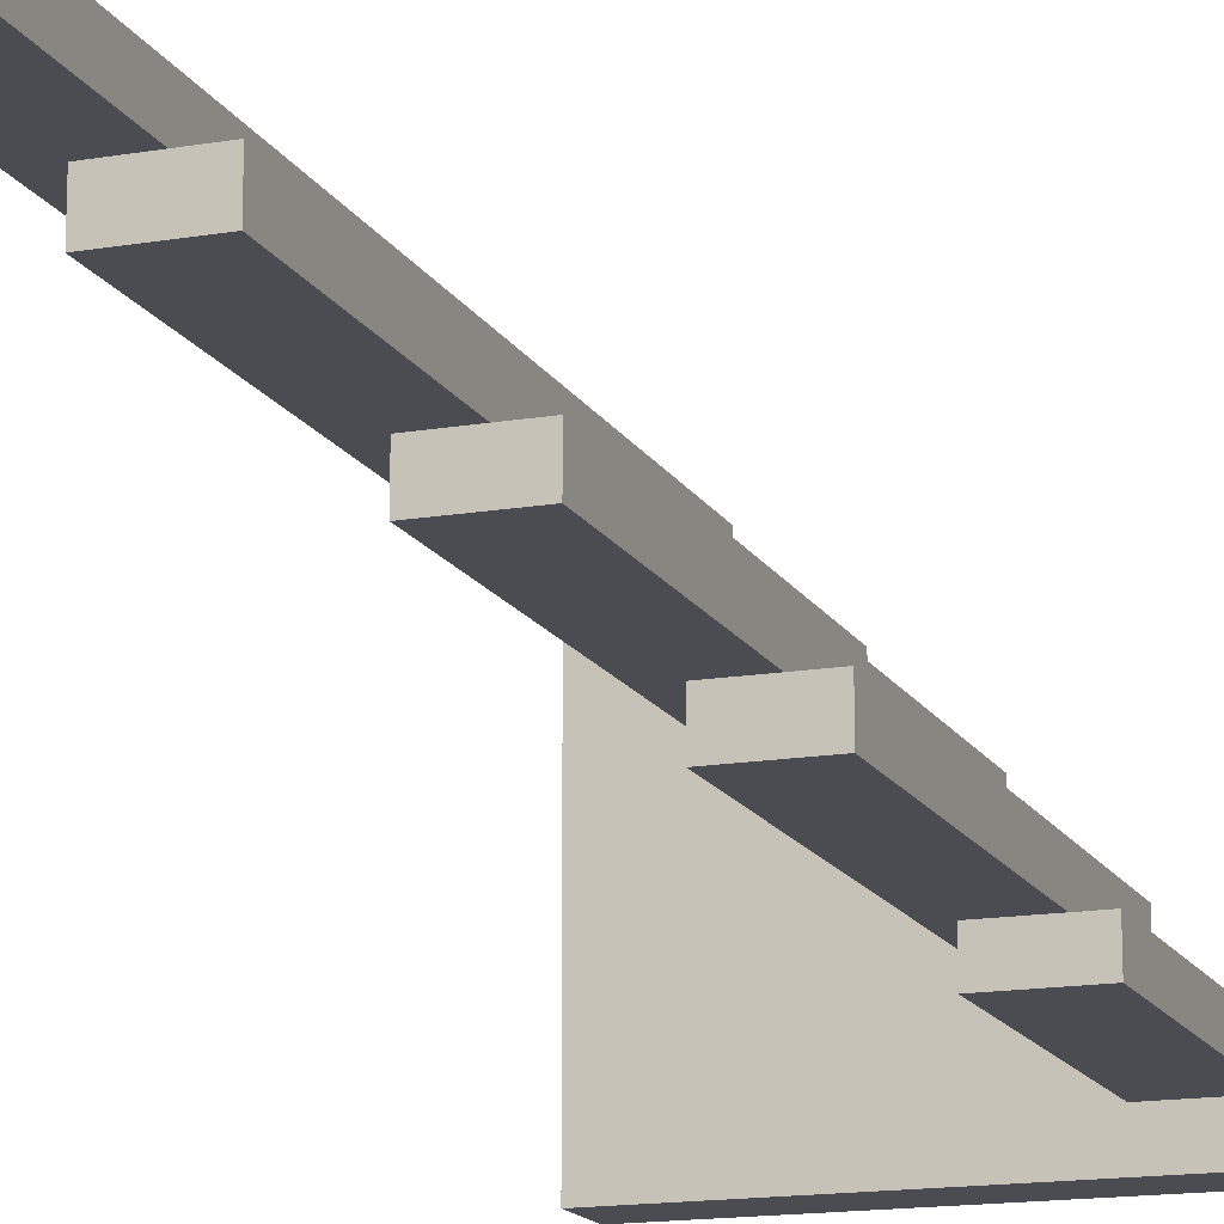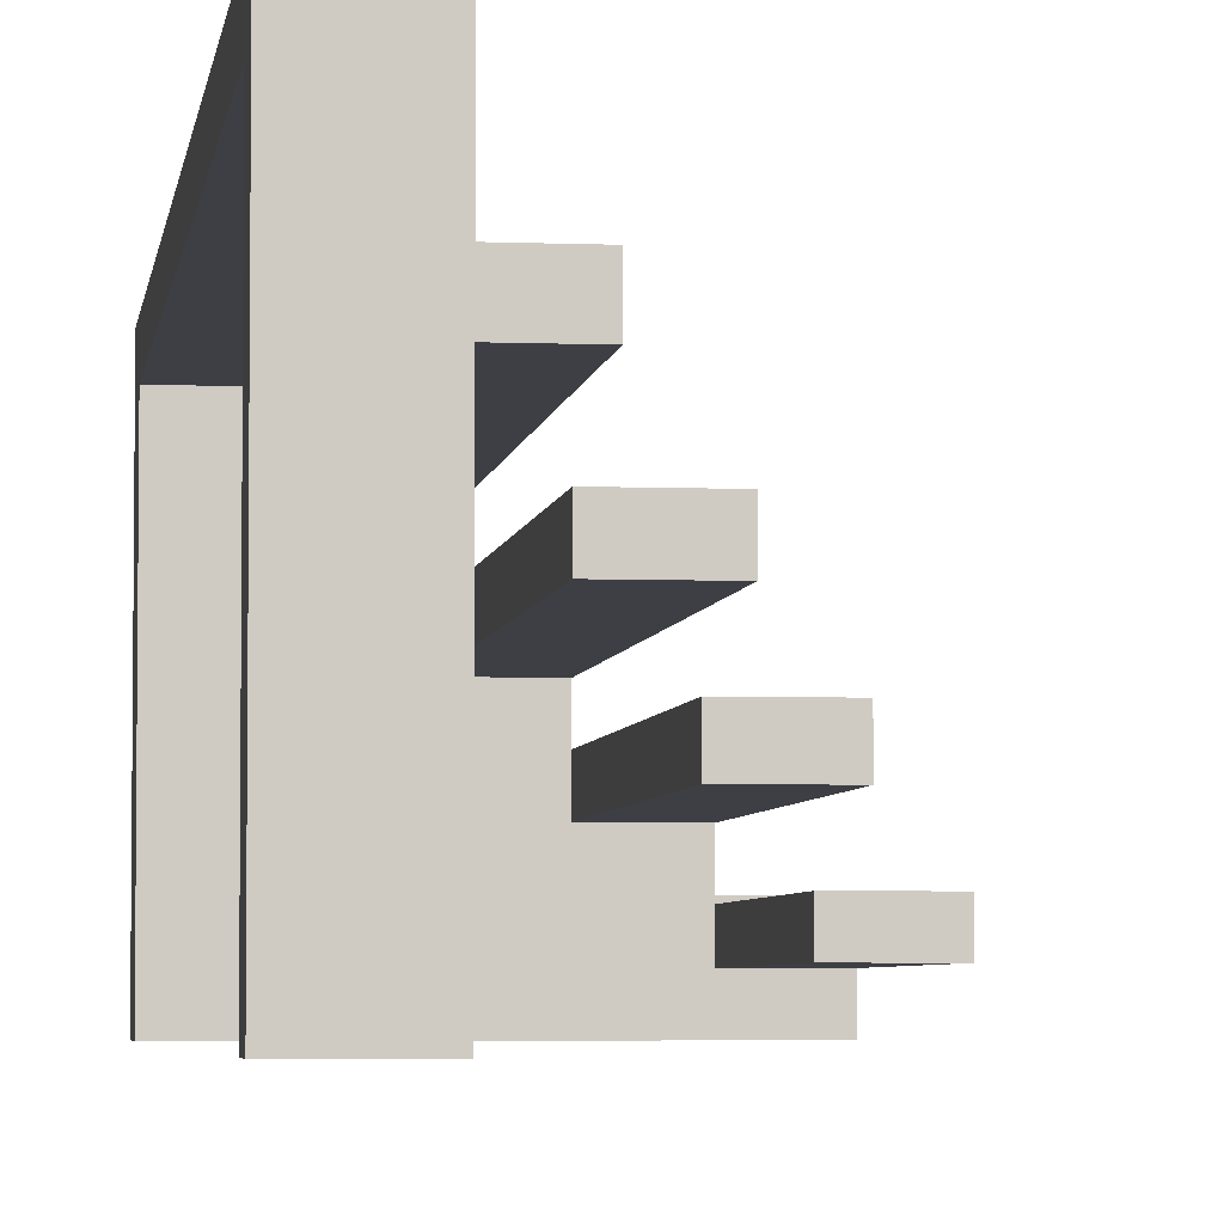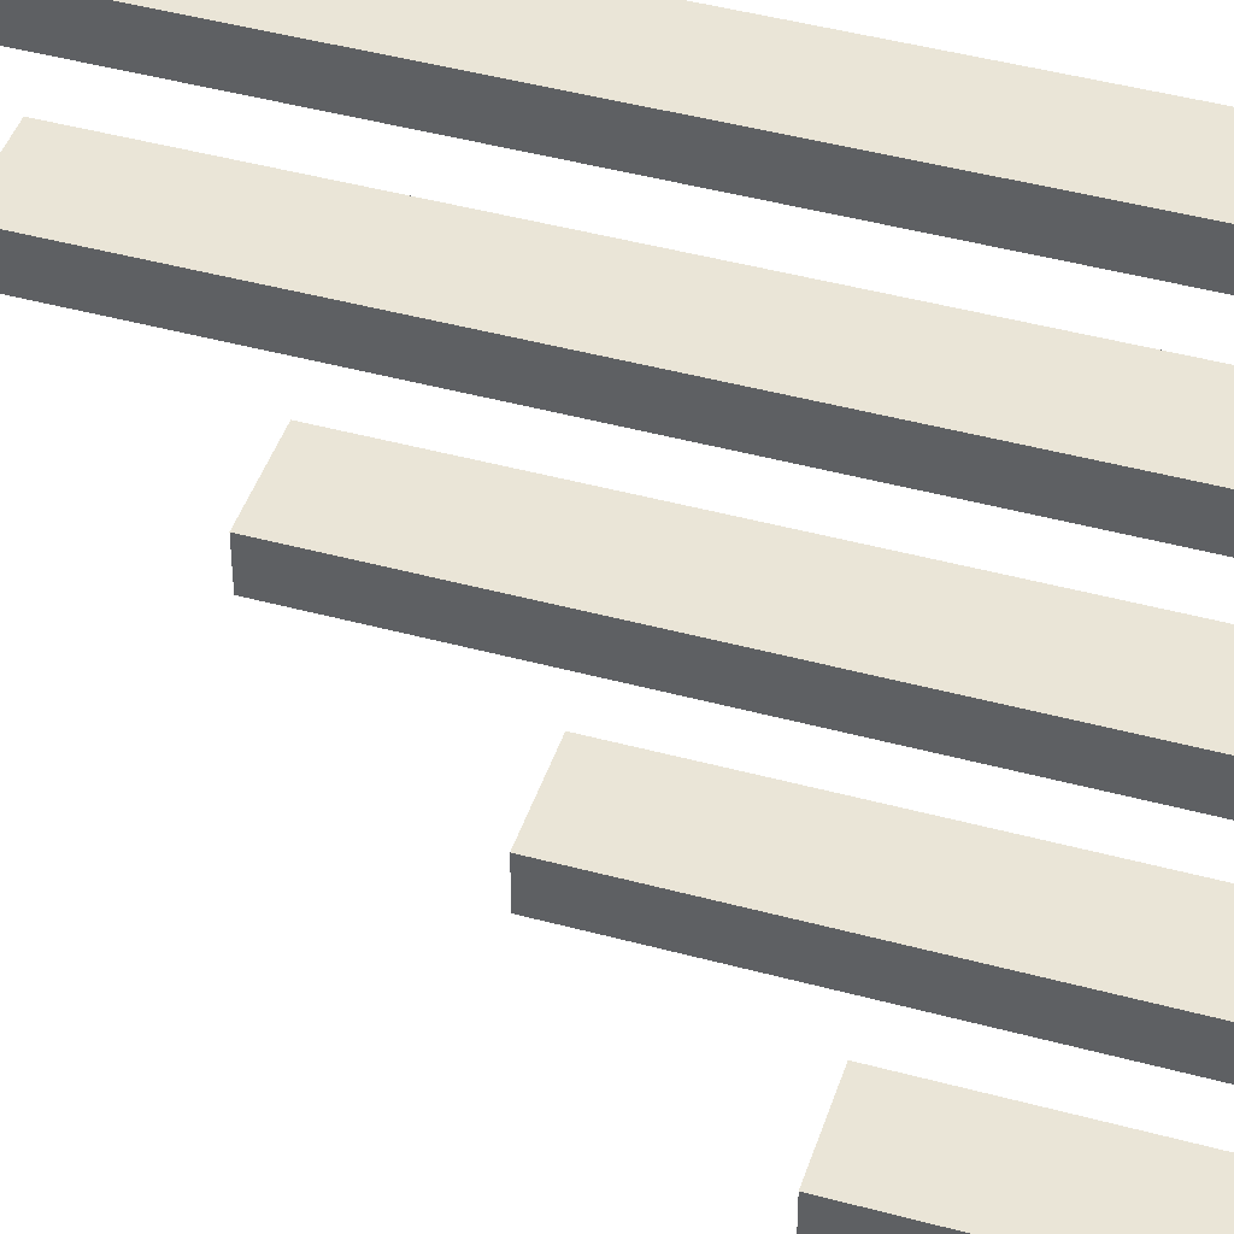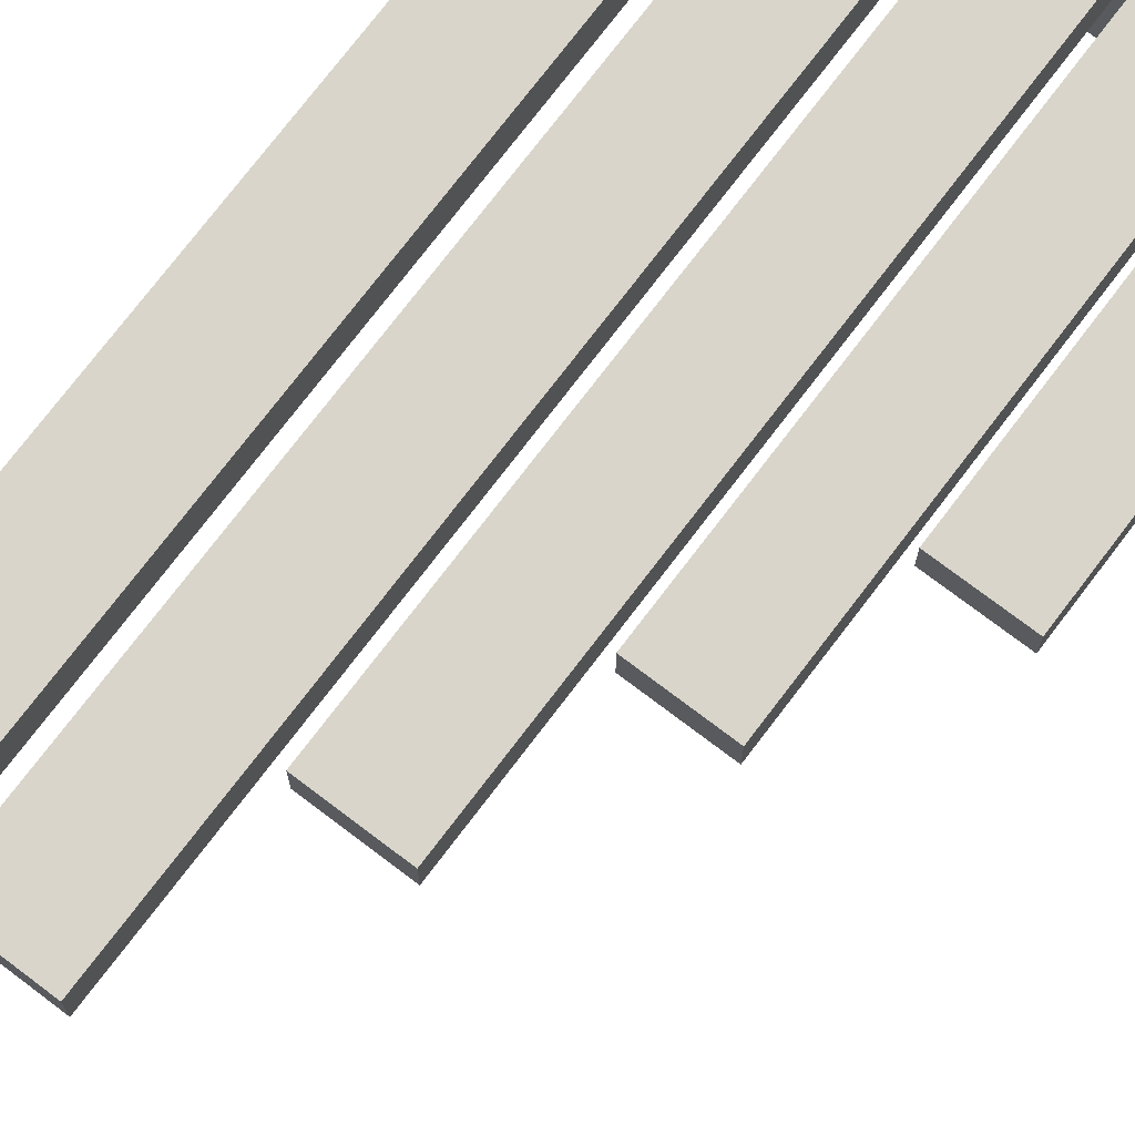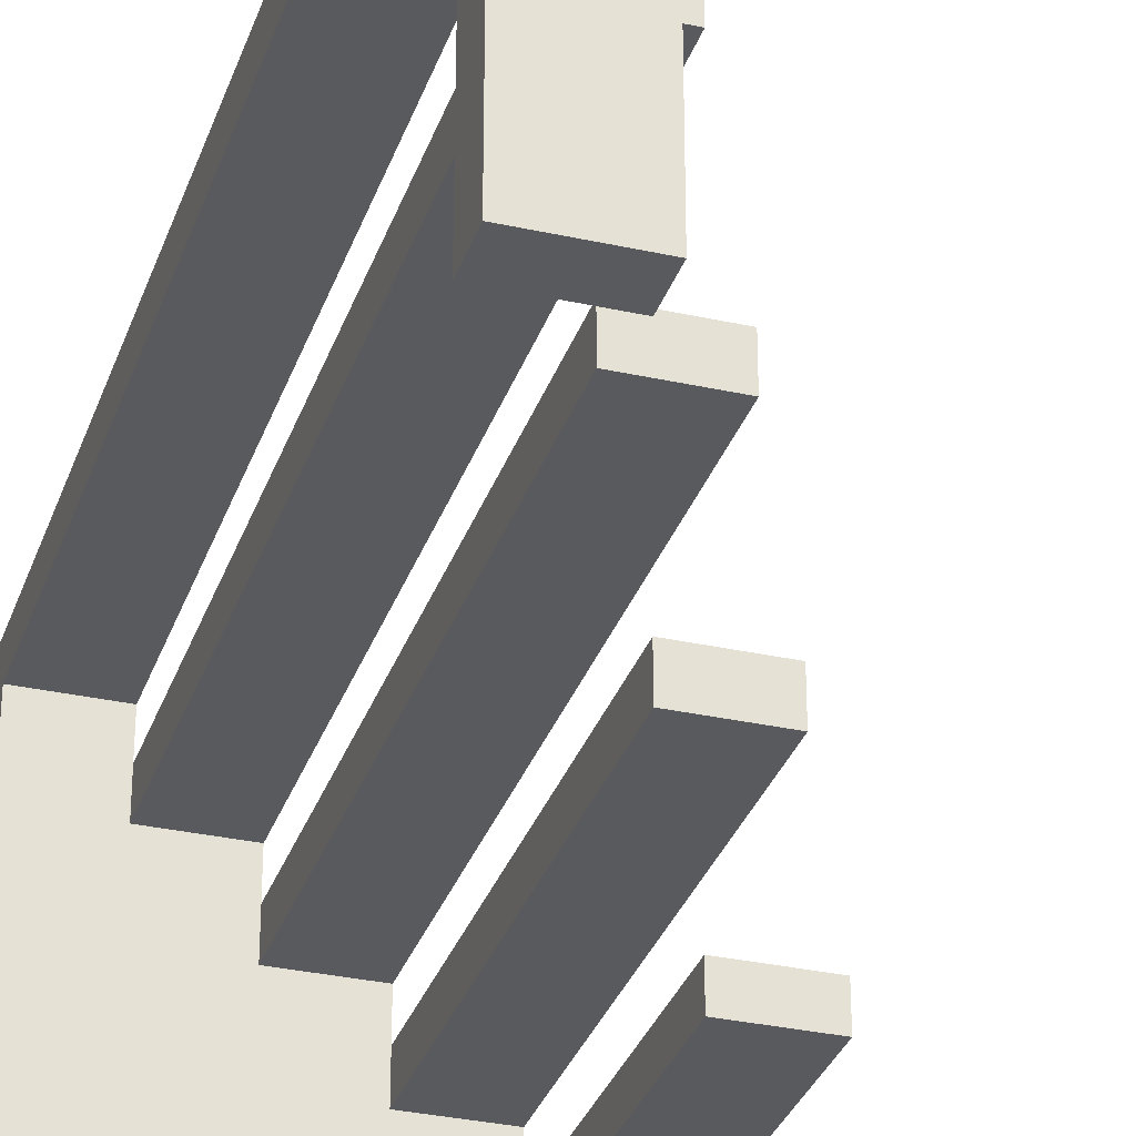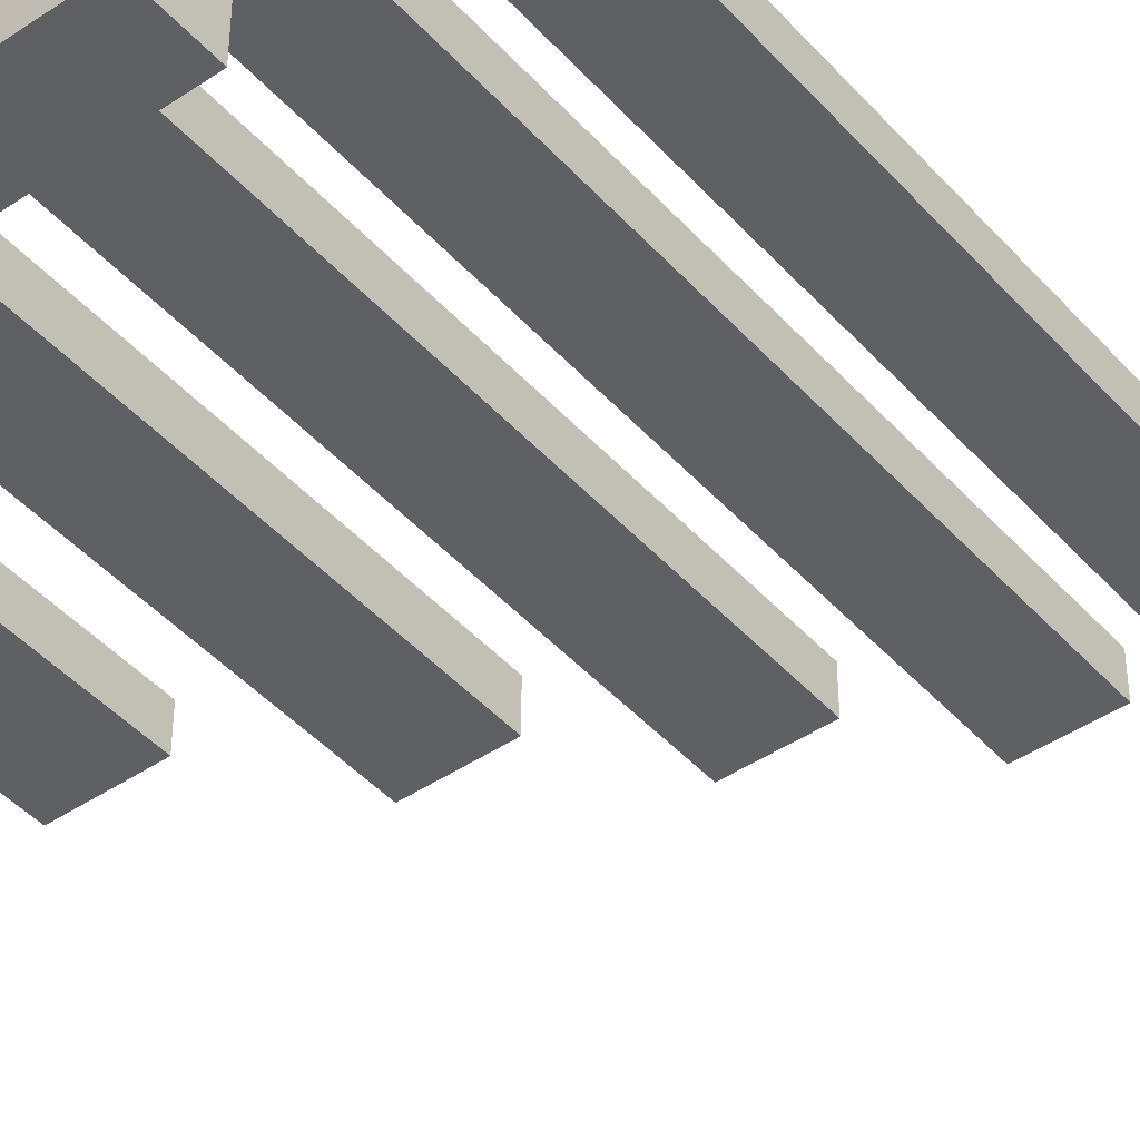
<metadata>
{"format":"obj","ext":"obj","renderer":"f3d","projection":"perspective","resolution":1024,"background":"white","views":[{"elev":-15.3,"azim":-160.0,"up":"+Z"},{"elev":-4.5,"azim":172.4,"up":"+Z"},{"elev":44.2,"azim":-72.3,"up":"+Z"},{"elev":74.5,"azim":-142.8,"up":"+Z"},{"elev":-31.8,"azim":162.6,"up":"+Z"},{"elev":-43.9,"azim":38.4,"up":"+Z"}]}
</metadata>
<code>
v 2.5 6.4 0
v 2 6.4 0
v 2 6.65 0
v 2.5 6.65 0
v 2 6.65 2.5
v 2.5 6.65 2.5
v 2.5 6.65 0
v 2 6.65 0
v 2.5 6.4 2.25
v 2 6.4 2.25
v 2 6.4 0
v 2.5 6.4 0
v 2.5 0.4 2.25
v 2 0.4 2.25
v 2 6.4 2.25
v 2.5 6.4 2.25
v 2 0.4 1.75
v 1.5 0.4 1.75
v 1.5 5.4 1.75
v 2 5.4 1.75
v 2 0.4 2
v 2 0.4 1.75
v 2 5.4 1.75
v 2 5.4 2
v 1.5 5.4 2
v 2 5.4 2
v 2 5.4 1.75
v 1.5 5.4 1.75
v 1.5 0.4 1.252
v 1 0.4 1.252
v 1 4.4 1.252
v 1.5 4.4 1.252
v 1.5 0.4 1.5
v 1.5 0.4 1.252
v 1.5 4.4 1.252
v 1.5 4.4 1.5
v 1 4.4 1.5
v 1.5 4.4 1.5
v 1.5 4.4 1.252
v 1 4.4 1.252
v 1 0.4 0.752
v 0.5 0.4 0.752
v 0.5 3.4 0.752
v 1 3.4 0.752
v 1 0.4 1.004
v 1 0.4 0.752
v 1 3.4 0.752
v 1 3.4 1.004
v 0.5 3.4 1.004
v 1 3.4 1.004
v 1 3.4 0.752
v 0.5 3.4 0.752
v 0.5 0.4 0.25
v 0 0.4 0.25
v 0 2.4 0.25
v 0.5 2.4 0.25
v 0.5 0.4 0.4708
v 0.5 0.4 0.25
v 0.5 2.4 0.25
v 0.5 2.4 0.4708
v 0 0.4 0.4708
v 0.5 0.4 0.4708
v 0.5 2.4 0.4708
v 0 2.4 0.4708
v 0 2.4 0.4708
v 0.5 2.4 0.4708
v 0.5 2.4 0.25
v 0 2.4 0.25
v 2 0.4 2.25
v 2.5 0.4 2.25
v 2.5 0.4 0
v 0 0.4 0
v 0 0.4 0.25
v 0.5 0.4 0.25
v 0.5 0.4 0.4708
v 0 0.4 0.4708
v 0 0.4 0.5
v 0.5 0.4 0.5
v 0.5 0.4 0.752
v 1 0.4 0.752
v 1 0.4 1.004
v 1 0.4 1.252
v 1.5 0.4 1.252
v 1.5 0.4 1.5
v 1.5 0.4 1.75
v 2 0.4 1.75
v 2 0.4 2
v 1 0 1.004
v 1 0 1.5
v 1 4.4 1.5
v 1 4.4 1.252
v 1 0.4 1.252
v 1 0.4 1.004
v 0.5 0 1.004
v 1 0 1.004
v 1 0.4 1.004
v 1 3.4 1.004
v 0.5 3.4 1.004
v 0.5 0 0.5
v 0.5 0 1.004
v 0.5 3.4 1.004
v 0.5 3.4 0.752
v 0.5 0.4 0.752
v 0.5 0.4 0.5
v 0 0 0.5
v 0.5 0 0.5
v 0.5 0.4 0.5
v 0 0.4 0.5
v 0 0 0
v 0 0 0.5
v 0 0.4 0.5
v 0 0.4 0.4708
v 0 2.4 0.4708
v 0 2.4 0.25
v 0 0.4 0.25
v 0 0.4 0
v 2.5 0 0
v 0 0 0
v 0 0.4 0
v 2.5 0.4 0
v 2.5 0 2.5
v 2.5 0 0
v 2.5 0.4 0
v 2.5 0.4 2.25
v 2.5 6.4 2.25
v 2.5 6.4 0
v 2.5 6.65 0
v 2.5 6.65 2.5
v 2 0 2.5
v 2.5 0 2.5
v 2.5 6.65 2.5
v 2 6.65 2.5
v 2 0 2
v 2 0 2.5
v 2 6.65 2.5
v 2 6.65 0
v 2 6.4 0
v 2 6.4 2.25
v 2 0.4 2.25
v 2 0.4 2
v 1.5 0 2
v 2 0 2
v 2 0.4 2
v 2 5.4 2
v 1.5 5.4 2
v 1.5 0 1.5
v 1.5 0 2
v 1.5 5.4 2
v 1.5 5.4 1.75
v 1.5 0.4 1.75
v 1.5 0.4 1.5
v 1 0 1.5
v 1.5 0 1.5
v 1.5 0.4 1.5
v 1.5 4.4 1.5
v 1 4.4 1.5
v 1.5 0 1.5
v 1 0 1.5
v 1 0 1.004
v 0.5 0 1.004
v 0.5 0 0.5
v 0 0 0.5
v 0 0 0
v 2.5 0 0
v 2.5 0 2.5
v 2 0 2.5
v 2 0 2
v 1.5 0 2
g 1b6ae83a-e356-11ea-bd9d-54bf646e7e1f
f 1 2 4
f 4 2 3
g 1b6ce3ec-e356-11ea-bb29-54bf646e7e1f
f 6 7 5
f 5 7 8
g 1b6edfa2-e356-11ea-b6a8-54bf646e7e1f
f 10 11 9
f 9 11 12
g 1ae0b0ca-e356-11ea-99ab-54bf646e7e1f
f 13 14 16
f 16 14 15
g 1aa335a4-e356-11ea-9737-54bf646e7e1f
f 17 18 20
f 20 18 19
g 1aa41ffa-e356-11ea-aa76-54bf646e7e1f
f 21 22 24
f 24 22 23
g 1aa5315c-e356-11ea-bb2a-54bf646e7e1f
f 26 27 25
f 25 27 28
g 1a6f5712-e356-11ea-a547-54bf646e7e1f
f 29 30 32
f 32 30 31
g 1a708f80-e356-11ea-8d5e-54bf646e7e1f
f 33 34 36
f 36 34 35
g 1a71c7f6-e356-11ea-b340-54bf646e7e1f
f 38 39 37
f 37 39 40
g 1a3a1910-e356-11ea-afd2-54bf646e7e1f
f 41 42 44
f 44 42 43
g 1a3adc62-e356-11ea-bd06-54bf646e7e1f
f 45 46 48
f 48 46 47
g 1a3b9f9a-e356-11ea-8df0-54bf646e7e1f
f 50 51 49
f 49 51 52
g 1a0d3edc-e356-11ea-8302-54bf646e7e1f
f 53 54 56
f 56 54 55
g 1a0e2934-e356-11ea-9781-54bf646e7e1f
f 57 58 60
f 60 58 59
g 1a0f1386-e356-11ea-926b-54bf646e7e1f
f 61 62 64
f 64 62 63
g 1a0ffddc-e356-11ea-babe-54bf646e7e1f
f 66 67 65
f 65 67 68
g 19ae3398-e356-11ea-b31f-54bf646e7e1f
f 69 70 87
f 87 70 86
f 86 70 71
f 86 71 83
f 83 71 80
f 83 80 81
f 80 71 74
f 74 71 72
f 74 72 73
f 74 75 80
f 80 75 78
f 80 78 79
f 76 77 75
f 75 77 78
f 81 82 83
f 83 84 86
f 86 84 85
g 19a88ea2-e356-11ea-bc27-54bf646e7e1f
f 93 88 92
f 92 88 89
f 92 89 90
f 90 91 92
g 19a8dcba-e356-11ea-85b9-54bf646e7e1f
f 95 96 94
f 94 96 98
f 98 96 97
g 19a92adc-e356-11ea-93eb-54bf646e7e1f
f 104 99 103
f 103 99 100
f 103 100 101
f 101 102 103
g 19a978f6-e356-11ea-8f1b-54bf646e7e1f
f 105 106 108
f 108 106 107
g 19a9c71c-e356-11ea-84f8-54bf646e7e1f
f 116 109 115
f 115 109 110
f 115 110 112
f 112 110 111
f 113 114 112
f 112 114 115
g 19aa3c36-e356-11ea-8ceb-54bf646e7e1f
f 117 118 120
f 120 118 119
g 19aad874-e356-11ea-88c8-54bf646e7e1f
f 128 121 124
f 124 121 122
f 124 122 123
f 124 125 128
f 128 125 127
f 127 125 126
g 19ab268a-e356-11ea-ad41-54bf646e7e1f
f 129 130 132
f 132 130 131
g 19abe9e2-e356-11ea-9abf-54bf646e7e1f
f 140 133 139
f 139 133 134
f 139 134 135
f 139 135 138
f 138 135 136
f 138 136 137
g 19ac861e-e356-11ea-86e3-54bf646e7e1f
f 142 143 141
f 141 143 145
f 145 143 144
g 19acd42e-e356-11ea-af60-54bf646e7e1f
f 151 146 150
f 150 146 147
f 150 147 148
f 148 149 150
g 19ad706c-e356-11ea-a029-54bf646e7e1f
f 153 154 152
f 152 154 156
f 156 154 155
g 19aecfd2-e356-11ea-beca-54bf646e7e1f
f 158 159 157
f 157 159 164
f 157 164 167
f 167 164 165
f 167 165 166
f 160 161 159
f 159 161 164
f 162 163 161
f 161 163 164
f 167 168 157

</code>
